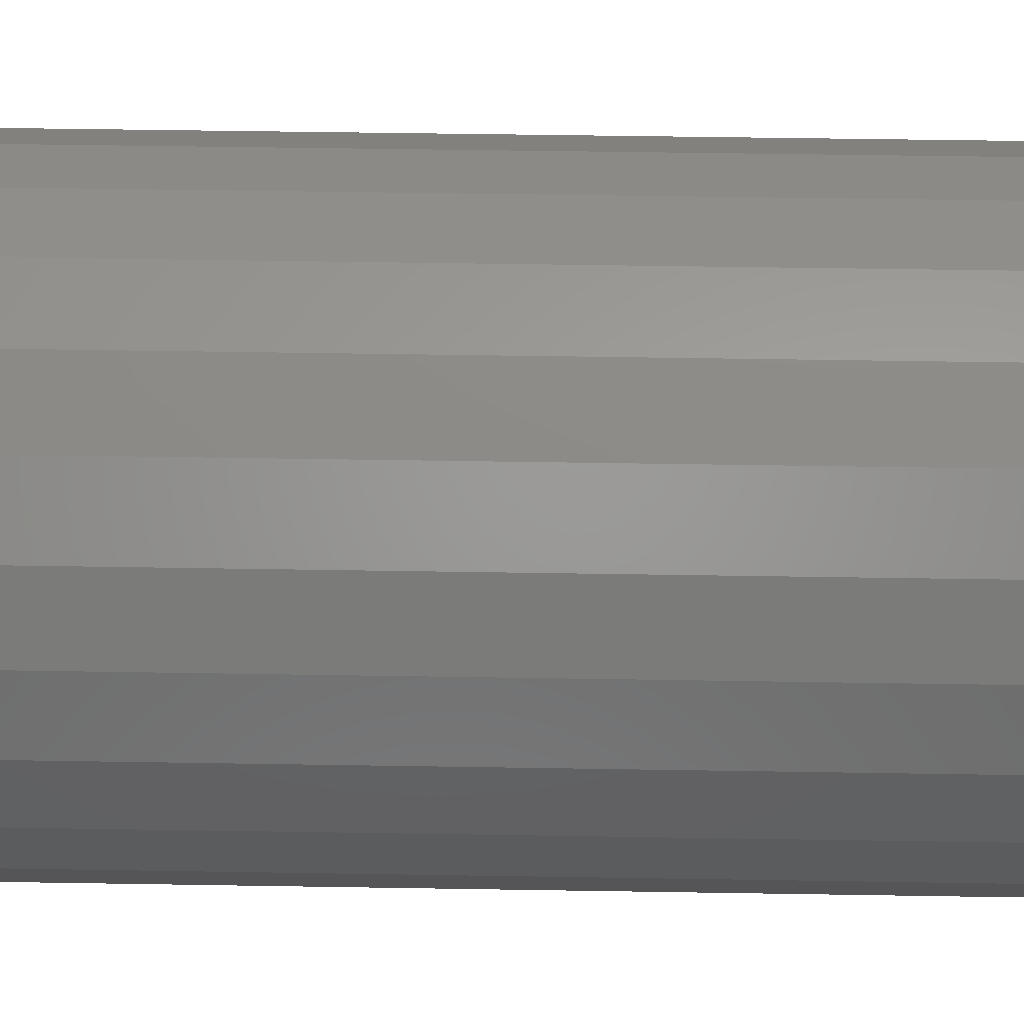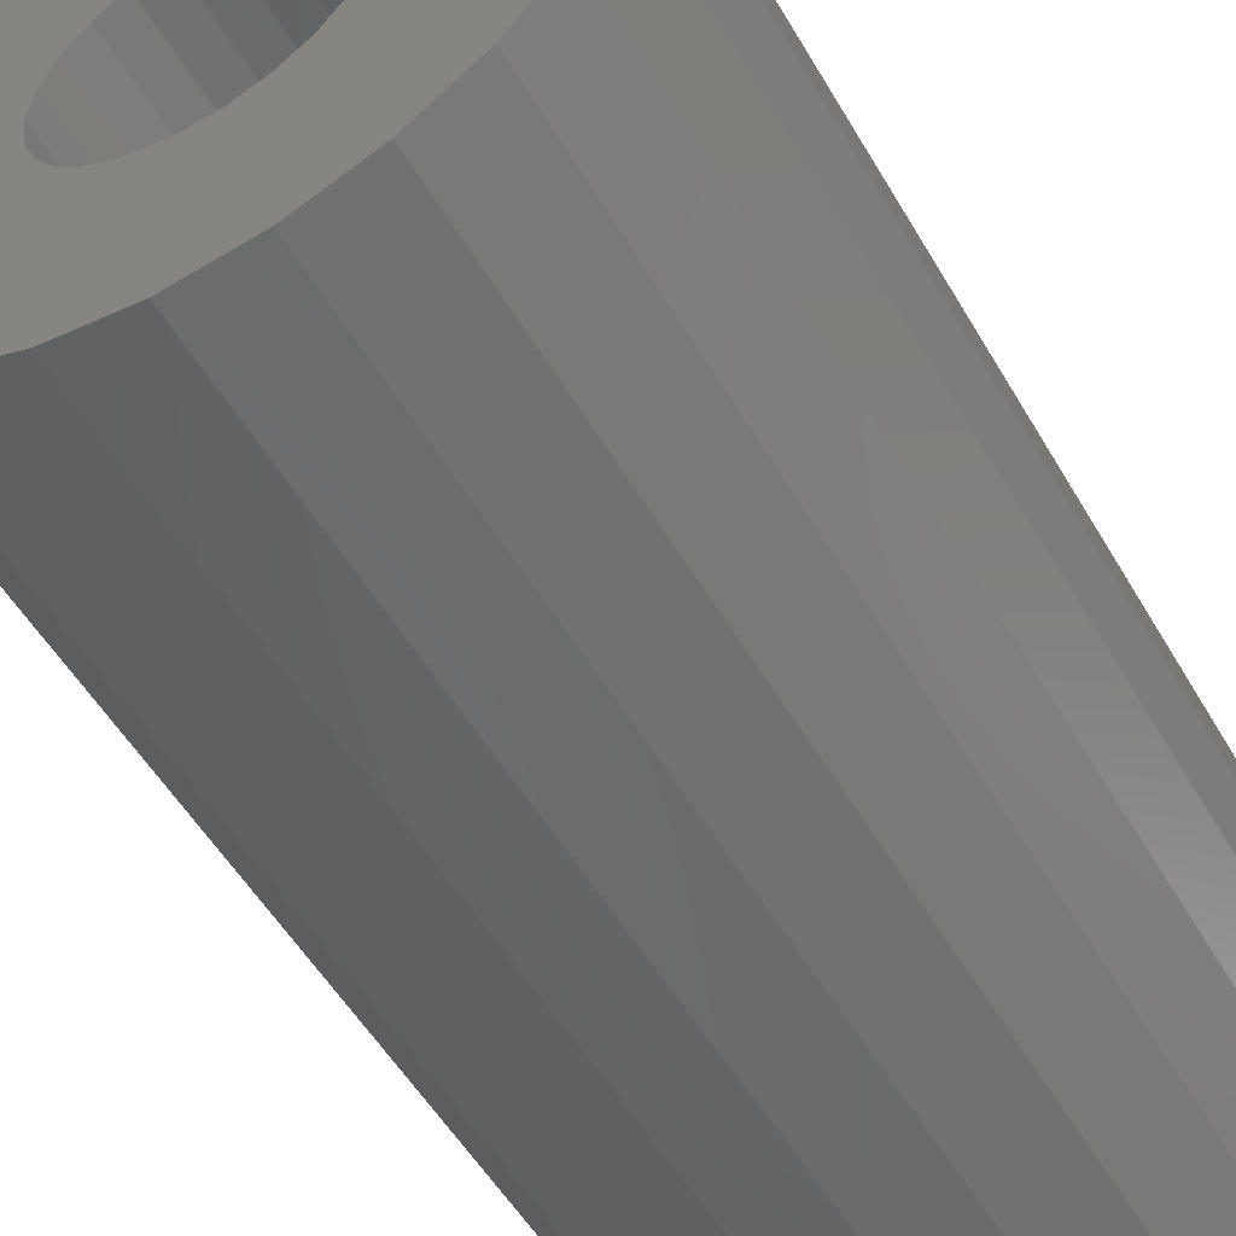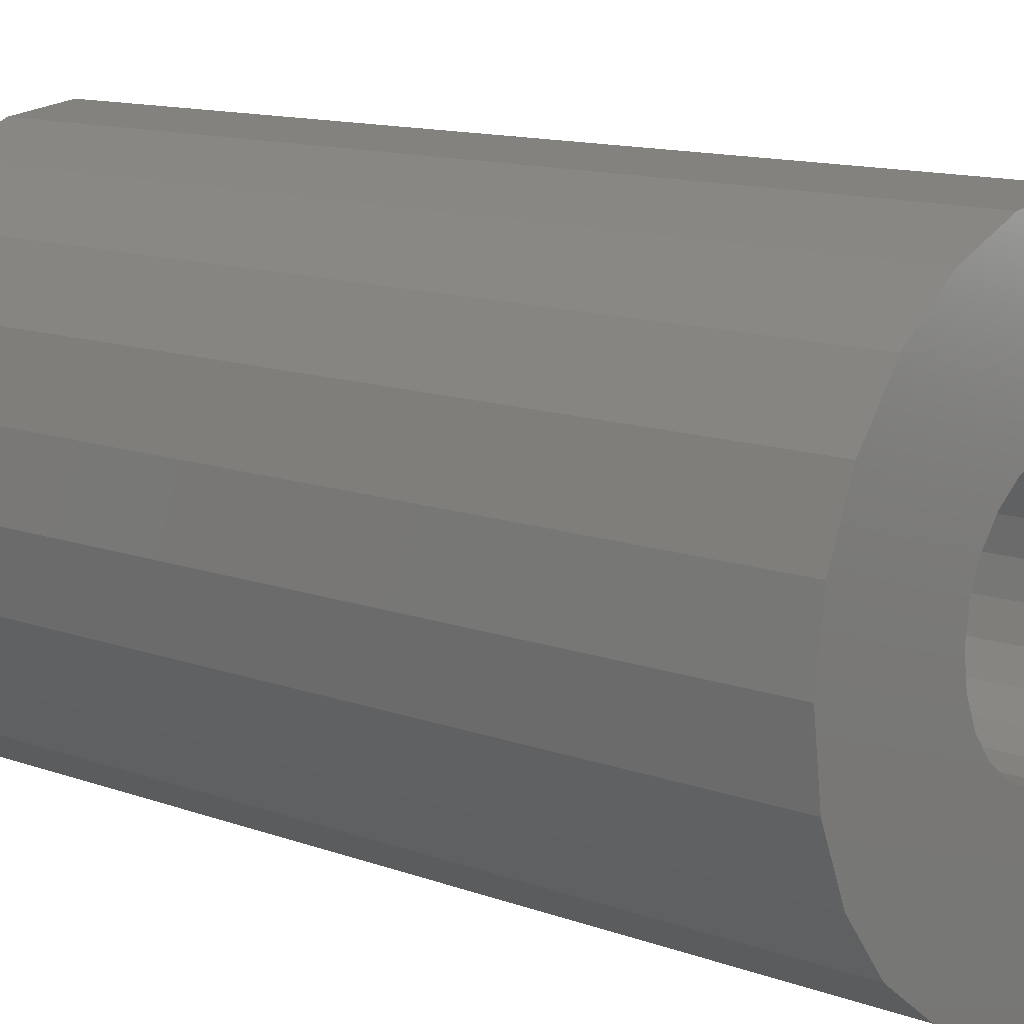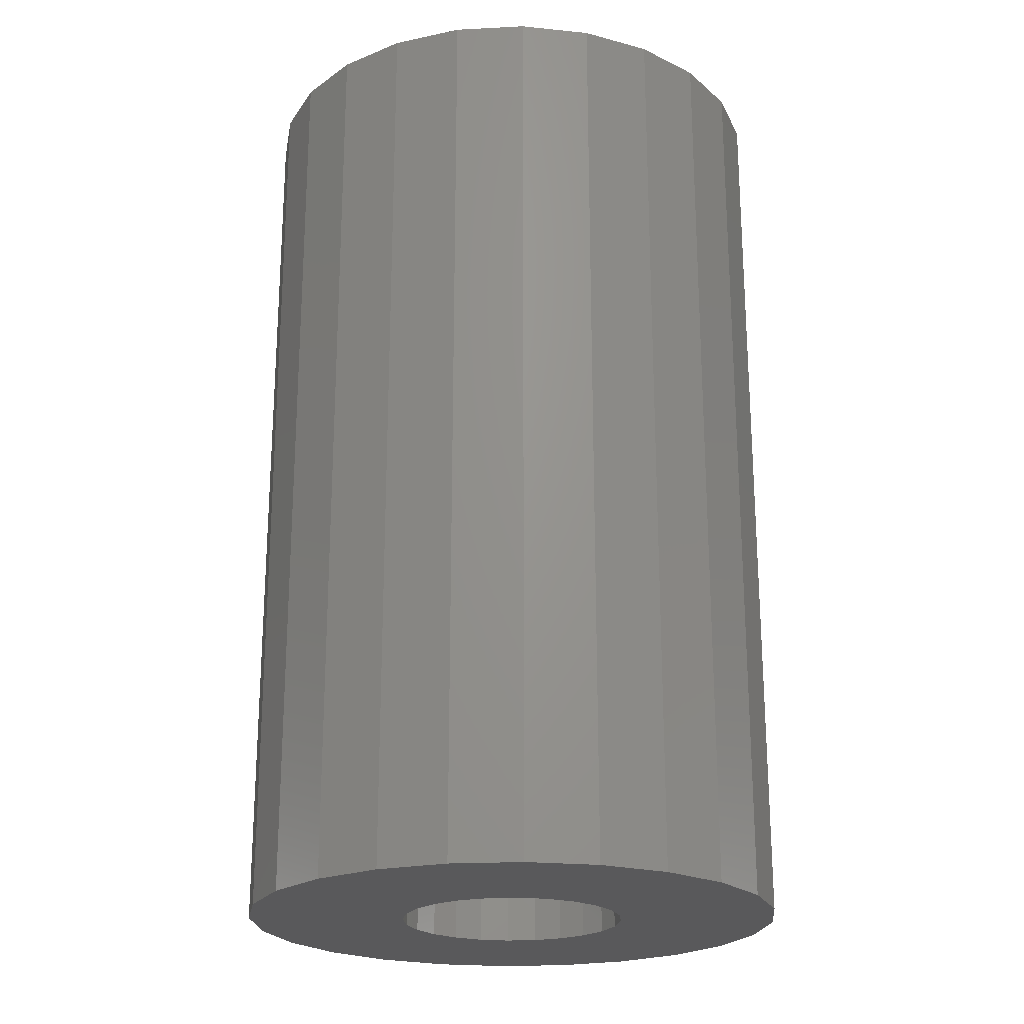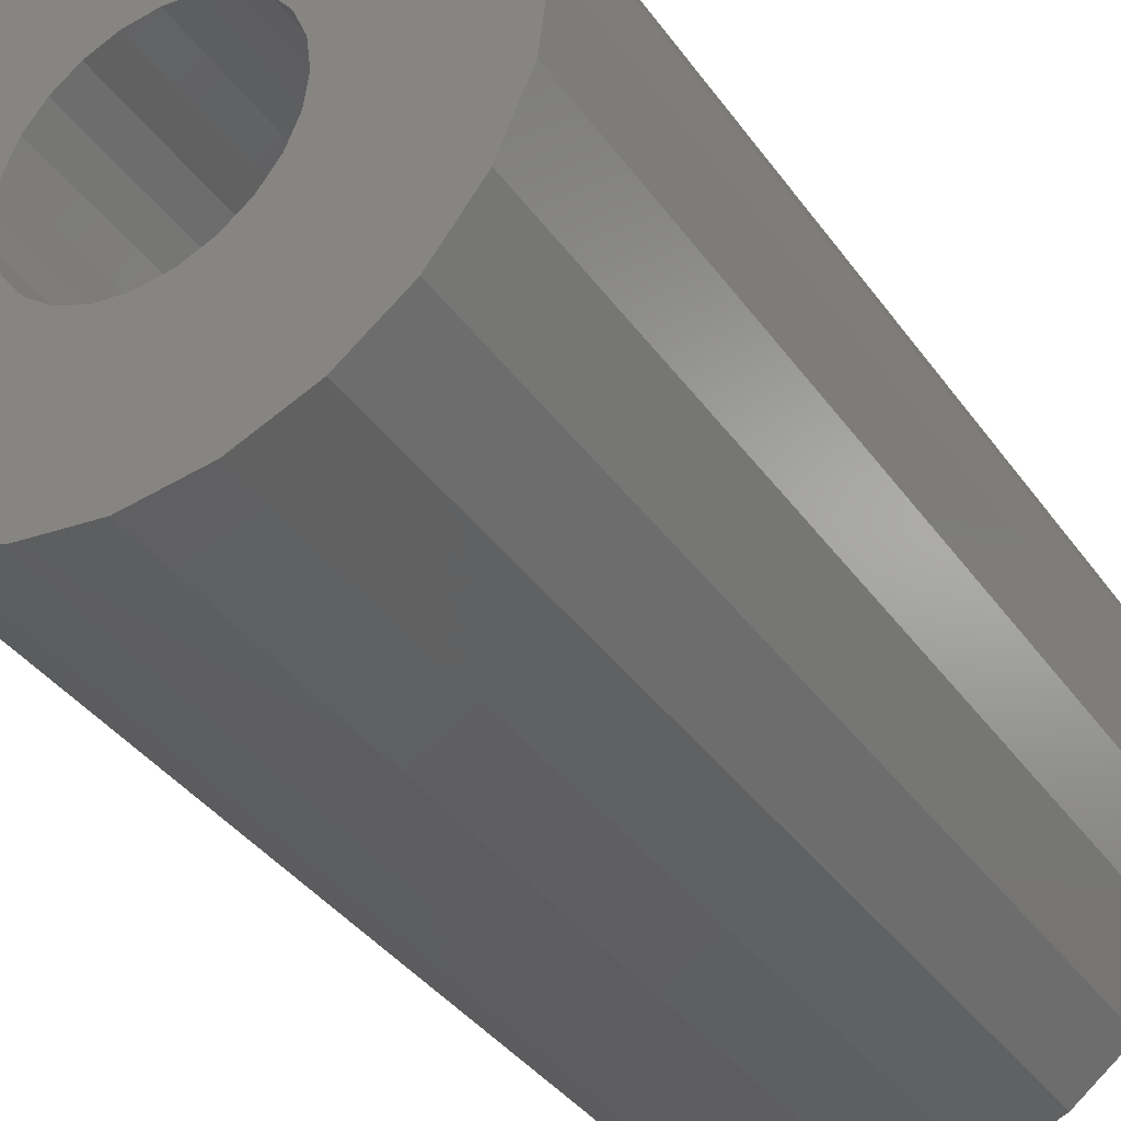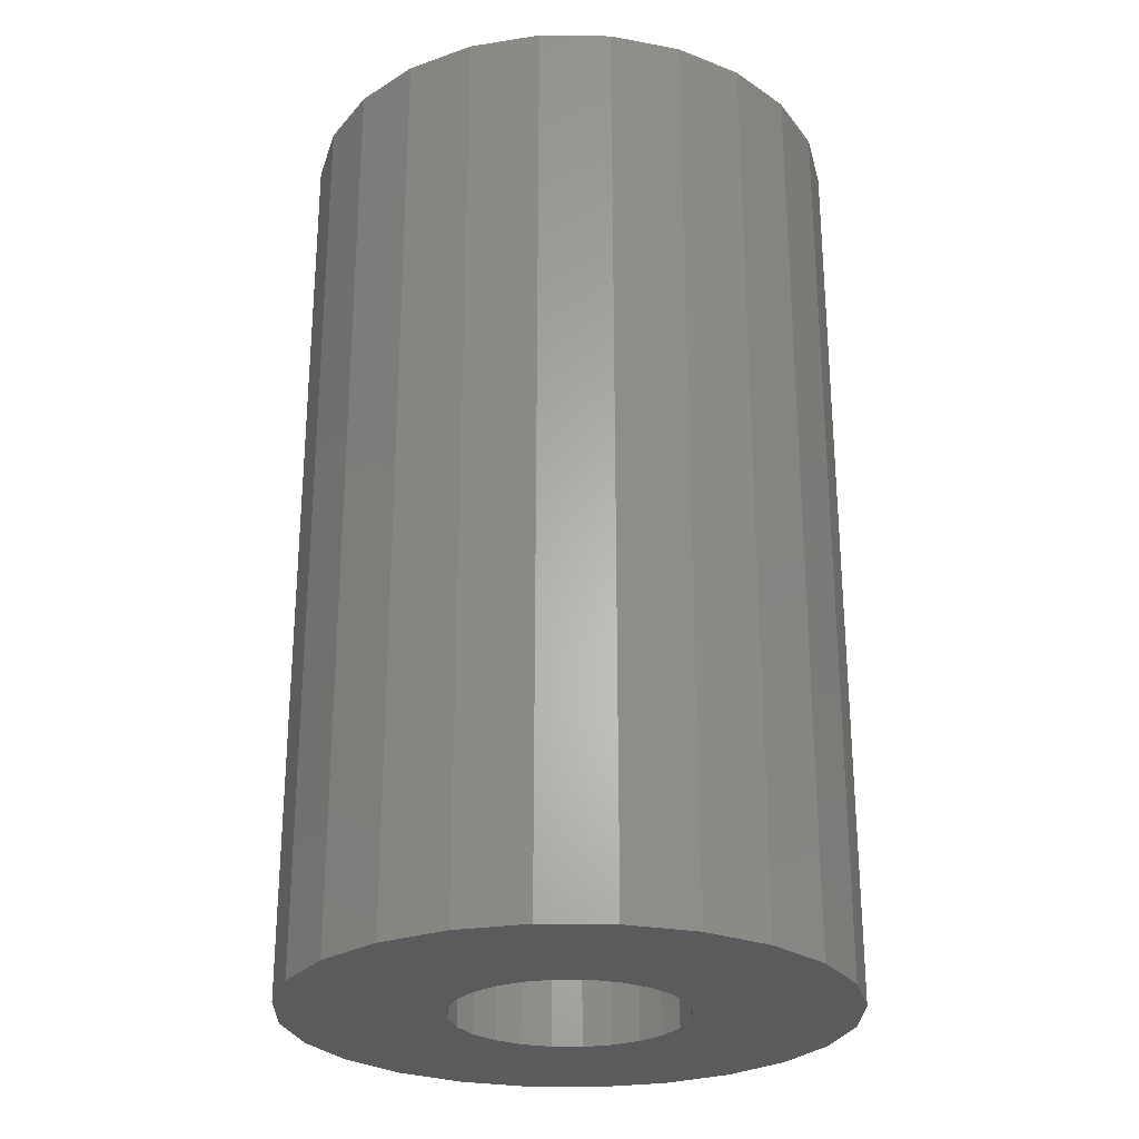
<metadata>
{"format":"stl","ext":"stl","renderer":"f3d","projection":"perspective","resolution":1024,"background":"white","views":[{"elev":53.2,"azim":-89.0,"up":"+Y"},{"elev":-53.0,"azim":-150.4,"up":"+Y"},{"elev":12.5,"azim":-49.6,"up":"+Y"},{"elev":-22.3,"azim":-2.4,"up":"+Z"},{"elev":-37.6,"azim":-148.8,"up":"+Y"},{"elev":-26.6,"azim":111.3,"up":"+Z"}]}
</metadata>
<code>
# stl→obj: 96 verts, 192 faces
v -1.5 2.598 0
v -1.207 0.3235 0
v -1.25 0 0
v -0.7765 2.898 0
v -1.083 0.625 0
v -0.8839 0.8839 0
v -0.625 1.083 0
v 3.525e-16 3 0
v -0.3235 1.207 0
v 0 1.25 0
v 0.3235 1.207 0
v 0.7765 2.898 0
v 0.625 1.083 0
v 0.8839 0.8839 0
v 1.5 2.598 0
v 1.083 0.625 0
v 1.207 0.3235 0
v 1.25 0 0
v 1.5 -2.598 0
v 2.121 -2.121 0
v 2.121 2.121 0
v 2.598 -1.5 0
v 2.598 1.5 0
v 2.898 -0.7765 0
v 2.898 0.7765 0
v 3 0 0
v -2.898 0.7765 0
v -2.898 -0.7765 0
v -3 3.525e-16 0
v -2.598 -1.5 0
v -2.598 1.5 0
v -2.121 -2.121 0
v -2.121 2.121 0
v -1.5 -2.598 0
v -1.207 -0.3235 0
v -0.7765 -2.898 0
v -1.083 -0.625 0
v -0.8839 -0.8839 0
v -0.625 -1.083 0
v -7.05e-16 -3 0
v -0.3235 -1.207 0
v -3.525e-16 -1.25 0
v 0.7765 -2.898 0
v 0.3235 -1.207 0
v 0.625 -1.083 0
v 0.8839 -0.8839 0
v 1.083 -0.625 0
v 1.207 -0.3235 0
v 1.5 2.598 10.1
v 2.121 2.121 10.1
v -0.7765 -2.898 10.1
v -1.5 -2.598 10.1
v 2.598 -1.5 10.1
v 2.898 -0.7765 10.1
v 3 0 10.1
v -2.121 -2.121 10.1
v 0.7765 -2.898 10.1
v -7.05e-16 -3 10.1
v -2.898 -0.7765 10.1
v -2.598 -1.5 10.1
v -3 3.525e-16 10.1
v -2.598 1.5 10.1
v -2.898 0.7765 10.1
v -1.5 2.598 10.1
v -0.7765 2.898 10.1
v -2.121 2.121 10.1
v -1.25 0 10.1
v -1.207 -0.3235 10.1
v -1.083 -0.625 10.1
v -0.8839 -0.8839 10.1
v -0.625 -1.083 10.1
v -0.3235 -1.207 10.1
v -3.525e-16 -1.25 10.1
v 0.3235 -1.207 10.1
v 0.625 -1.083 10.1
v 0.8839 -0.8839 10.1
v 1.5 -2.598 10.1
v 1.083 -0.625 10.1
v 1.207 -0.3235 10.1
v 1.25 0 10.1
v -1.207 0.3235 10.1
v -1.083 0.625 10.1
v -0.8839 0.8839 10.1
v -0.625 1.083 10.1
v 3.525e-16 3 10.1
v -0.3235 1.207 10.1
v 0 1.25 10.1
v 0.3235 1.207 10.1
v 0.7765 2.898 10.1
v 0.625 1.083 10.1
v 0.8839 0.8839 10.1
v 1.083 0.625 10.1
v 1.207 0.3235 10.1
v 2.121 -2.121 10.1
v 2.598 1.5 10.1
v 2.898 0.7765 10.1
f 1 2 3
f 2 1 4
f 2 4 5
f 5 4 6
f 6 4 7
f 7 4 8
f 7 8 9
f 9 8 10
f 10 8 11
f 11 8 12
f 11 12 13
f 13 12 14
f 14 12 15
f 14 15 16
f 16 15 17
f 17 15 18
f 18 15 19
f 19 15 20
f 20 15 21
f 20 21 22
f 22 21 23
f 22 23 24
f 24 23 25
f 24 25 26
f 27 28 29
f 28 27 30
f 30 27 31
f 30 31 32
f 32 31 33
f 32 33 34
f 34 33 1
f 34 1 3
f 34 3 35
f 34 35 36
f 36 35 37
f 36 37 38
f 36 38 39
f 36 39 40
f 40 39 41
f 40 41 42
f 40 42 43
f 43 42 44
f 43 44 45
f 43 45 46
f 43 46 19
f 19 46 47
f 19 47 48
f 19 48 18
f 49 21 15
f 21 49 50
f 51 34 36
f 34 51 52
f 24 53 22
f 53 24 54
f 26 54 24
f 54 26 55
f 52 32 34
f 32 52 56
f 57 40 43
f 40 57 58
f 59 30 60
f 30 59 28
f 61 28 59
f 28 61 29
f 62 27 63
f 27 62 31
f 60 32 56
f 32 60 30
f 64 4 1
f 4 64 65
f 58 36 40
f 36 58 51
f 59 63 61
f 63 59 60
f 63 60 62
f 62 60 56
f 62 56 66
f 66 56 52
f 66 52 64
f 64 52 67
f 67 52 68
f 68 52 51
f 68 51 69
f 69 51 70
f 70 51 71
f 71 51 58
f 71 58 72
f 72 58 73
f 73 58 57
f 73 57 74
f 74 57 75
f 75 57 76
f 76 57 77
f 76 77 78
f 78 77 79
f 79 77 80
f 64 81 65
f 81 64 67
f 65 81 82
f 65 82 83
f 65 83 84
f 65 84 85
f 85 84 86
f 85 86 87
f 85 87 88
f 85 88 89
f 89 88 90
f 89 90 91
f 89 91 49
f 49 91 92
f 49 92 93
f 49 93 80
f 49 80 77
f 49 77 94
f 49 94 50
f 50 94 53
f 50 53 95
f 95 53 54
f 95 54 96
f 96 54 55
f 94 19 20
f 19 94 77
f 63 29 61
f 29 63 27
f 66 31 62
f 31 66 33
f 66 1 33
f 1 66 64
f 65 8 4
f 8 65 85
f 85 12 8
f 12 85 89
f 22 94 20
f 94 22 53
f 77 43 19
f 43 77 57
f 89 15 12
f 15 89 49
f 2 67 3
f 67 2 81
f 21 95 23
f 95 21 50
f 84 6 7
f 6 84 83
f 23 96 25
f 96 23 95
f 37 70 38
f 70 37 69
f 75 46 45
f 46 75 76
f 5 81 2
f 81 5 82
f 35 69 37
f 69 35 68
f 78 46 76
f 46 78 47
f 73 44 42
f 44 73 74
f 80 48 79
f 48 80 18
f 93 18 80
f 18 93 17
f 6 82 5
f 82 6 83
f 3 68 35
f 68 3 67
f 79 47 78
f 47 79 48
f 74 45 44
f 45 74 75
f 91 16 92
f 16 91 14
f 92 17 93
f 17 92 16
f 86 7 9
f 7 86 84
f 71 41 39
f 41 71 72
f 91 13 14
f 13 91 90
f 90 11 13
f 11 90 88
f 88 10 11
f 10 88 87
f 87 9 10
f 9 87 86
f 25 55 26
f 55 25 96
f 70 39 38
f 39 70 71
f 72 42 41
f 42 72 73

</code>
